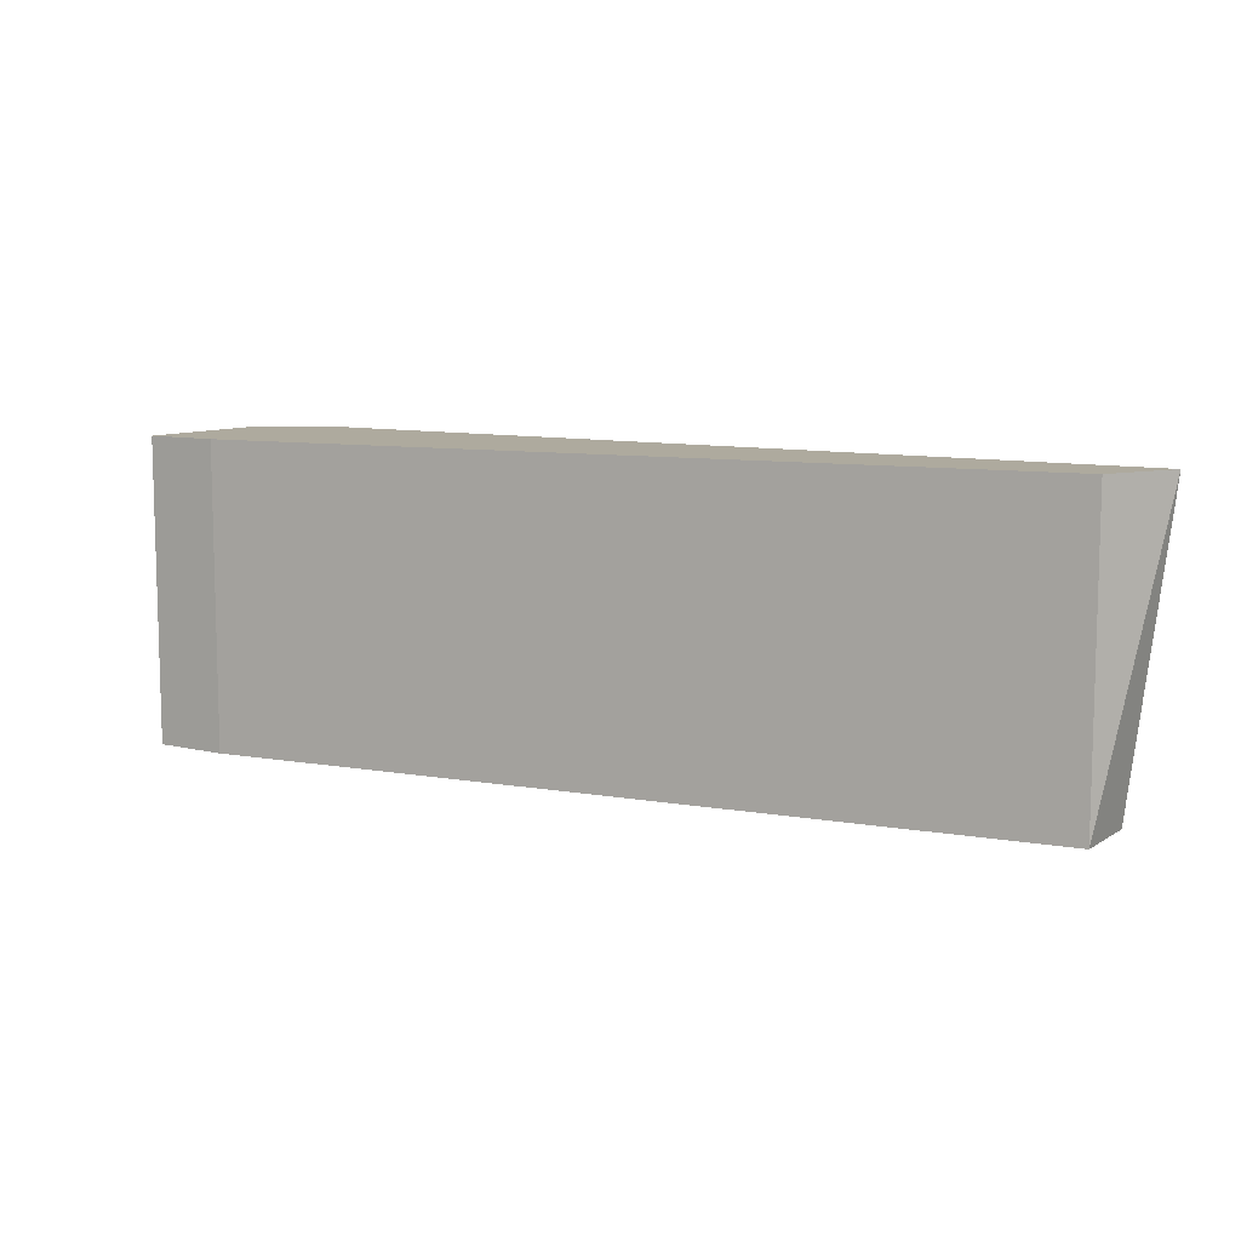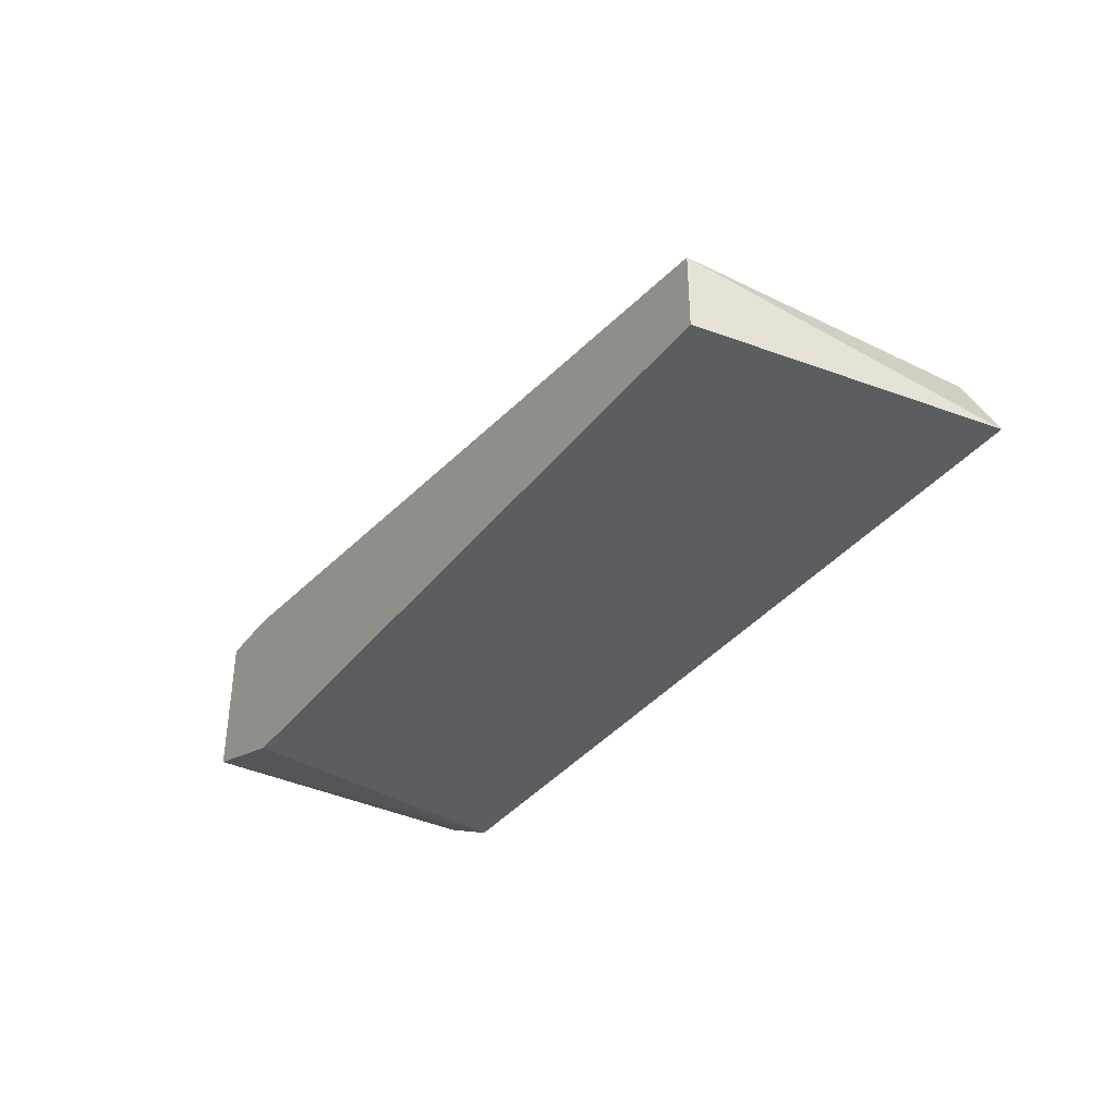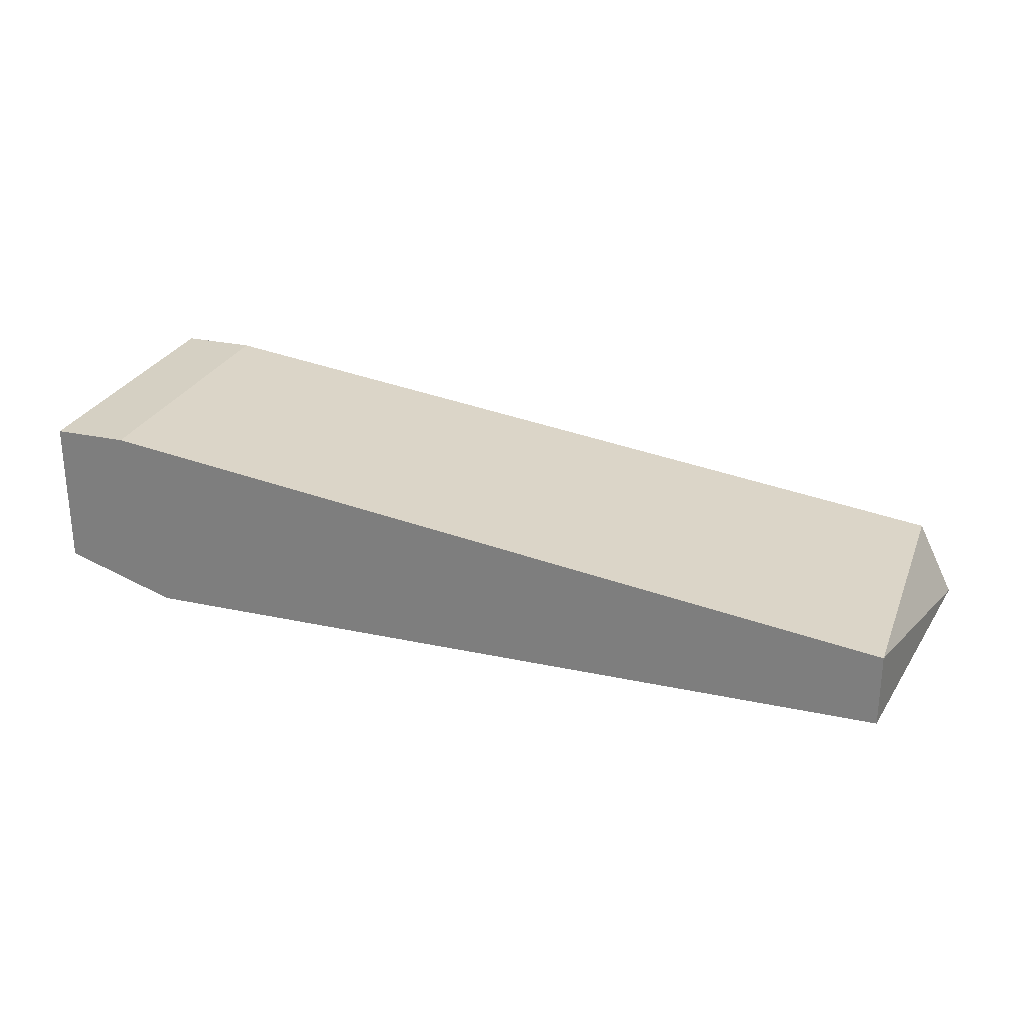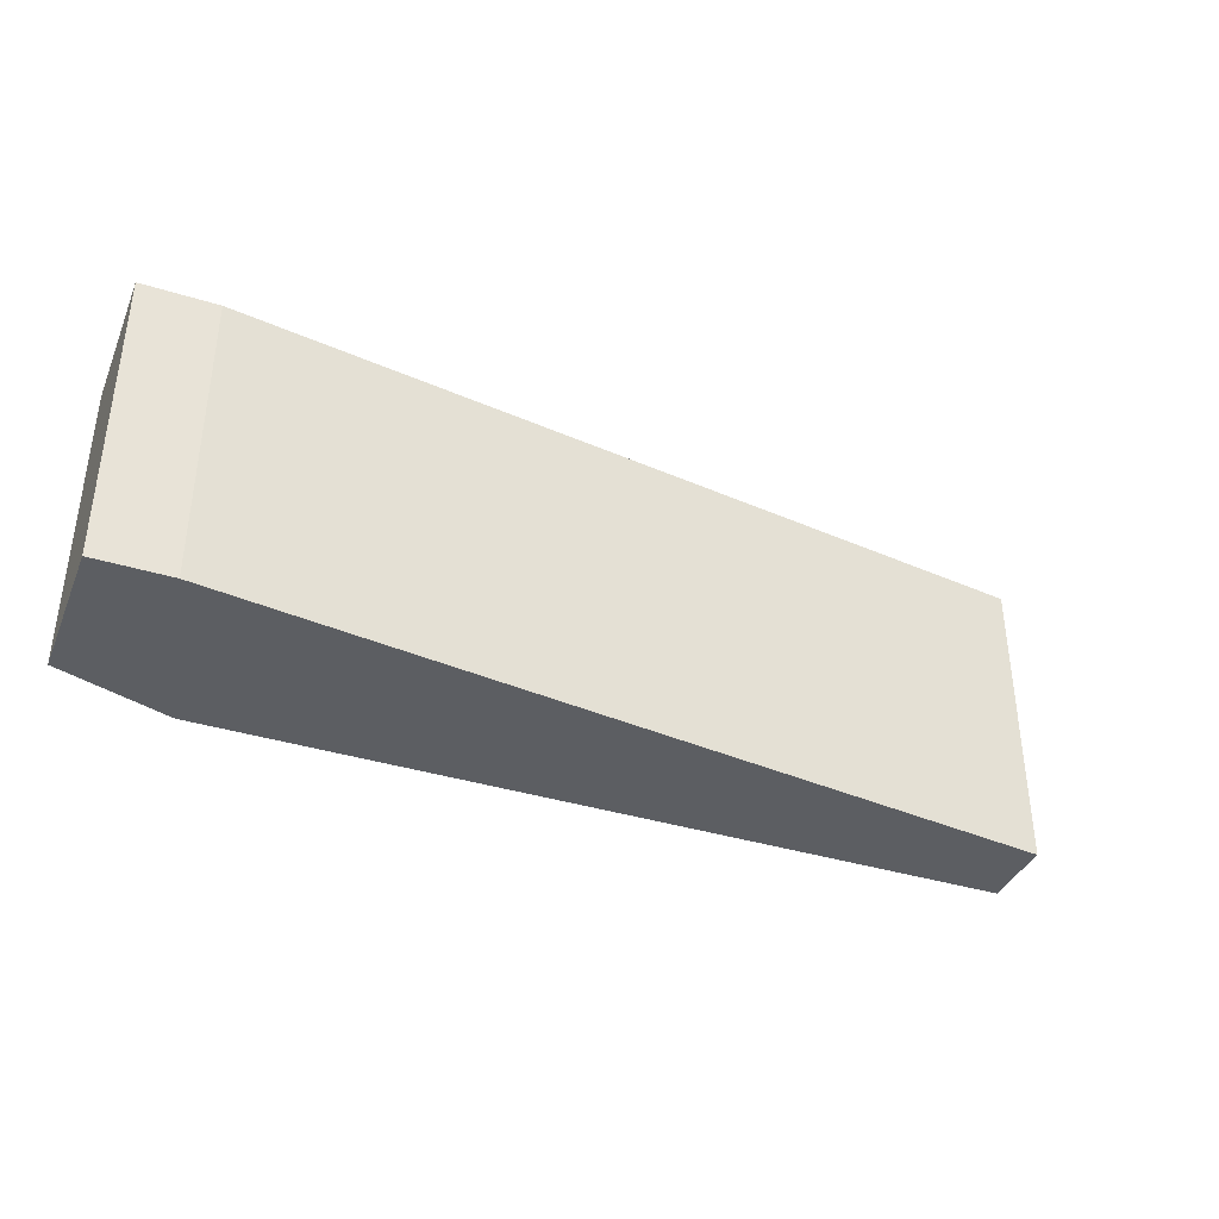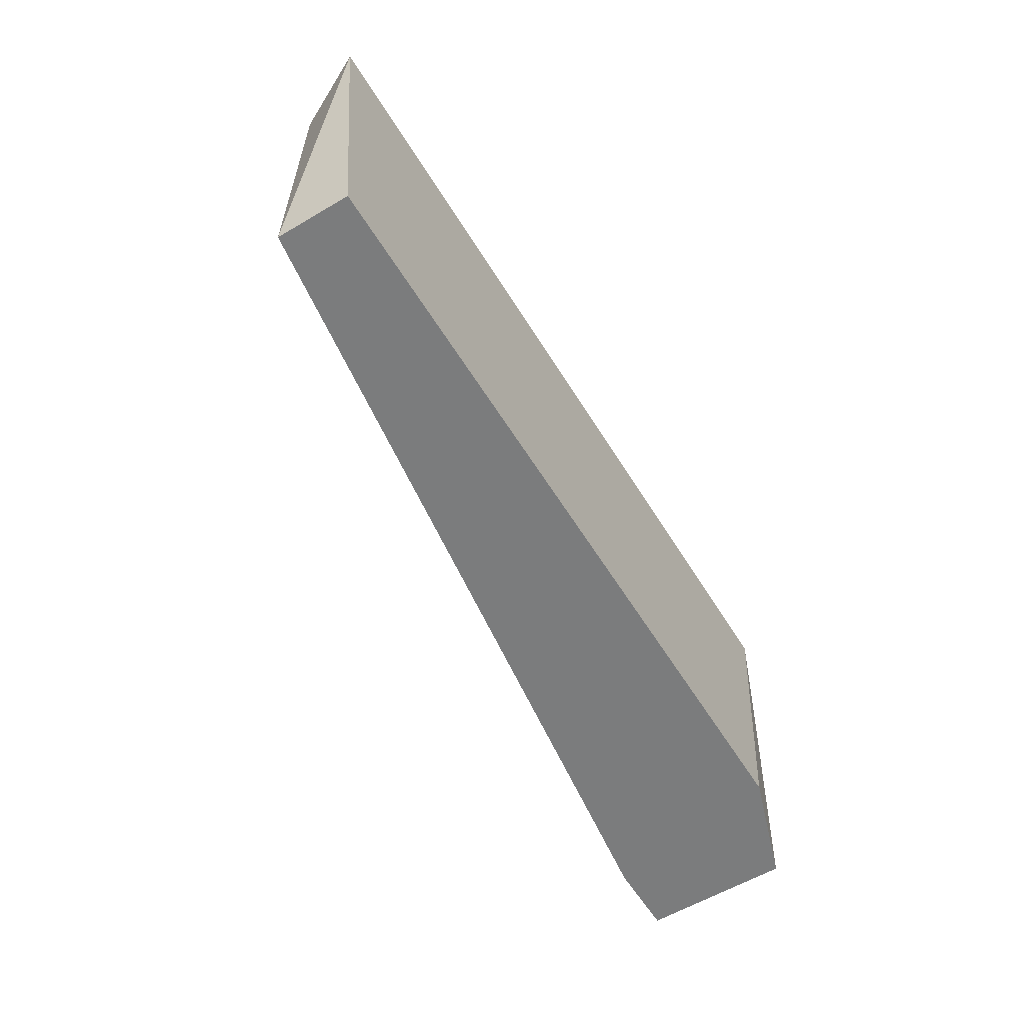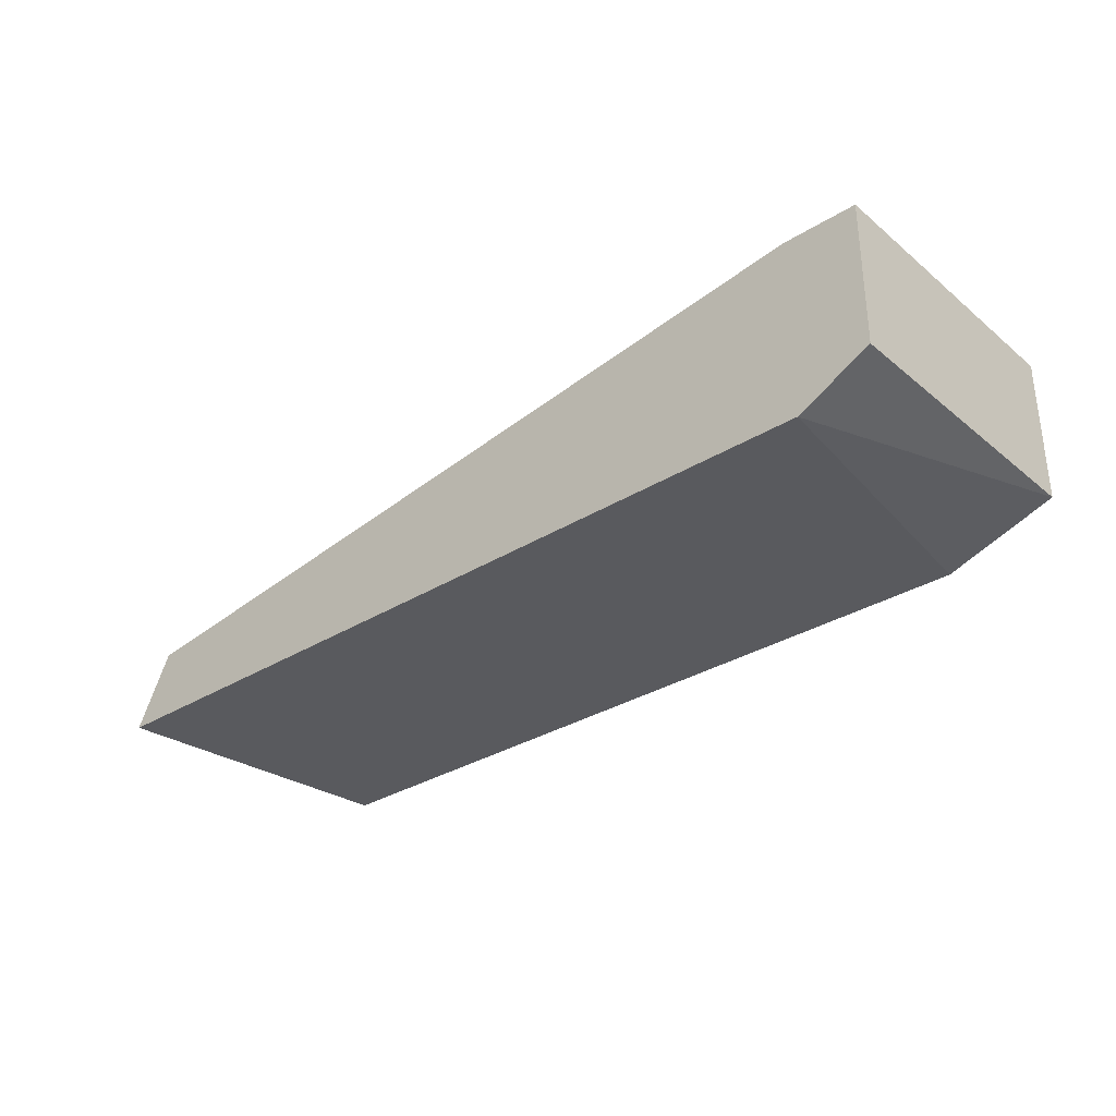
<metadata>
{"format":"obj","ext":"obj","renderer":"f3d","projection":"perspective","resolution":1024,"background":"white","views":[{"elev":9.2,"azim":-147.5,"up":"+Z"},{"elev":-36.2,"azim":-122.6,"up":"+Y"},{"elev":26.4,"azim":-161.2,"up":"+Y"},{"elev":-37.9,"azim":158.5,"up":"+Z"},{"elev":-58.7,"azim":-58.6,"up":"+Z"},{"elev":-31.8,"azim":41.2,"up":"+Y"}]}
</metadata>
<code>
v 0.02438 -0.0313 -0.01545
v 0.02786 -0.03014 -0.01545
v 0.02786 -0.03014 -0.00618
v 0.02786 -0.02551 -0.01545
v 0.02786 -0.02551 -0.00618
v -0.001127 -0.0313 -0.00618
v 0.02554 -0.02551 -0.01545
v 0.02554 -0.02551 -0.00618
v 0.02554 -0.0313 -0.00618
v 3.3e-05 -0.02898 -0.01545
v 3.3e-05 -0.02898 -0.00618
v 3.3e-05 -0.0313 -0.01545
f 10 8 7
f 10 12 6
f 12 10 1
f 6 12 1
f 5 6 9
f 6 1 9
f 1 10 4
f 10 6 11
f 6 5 11
f 9 1 2
f 1 4 2
f 4 5 2
f 5 4 8
f 11 5 8
f 10 11 8
f 5 9 3
f 2 5 3
f 9 2 3
f 4 10 7
f 8 4 7

</code>
